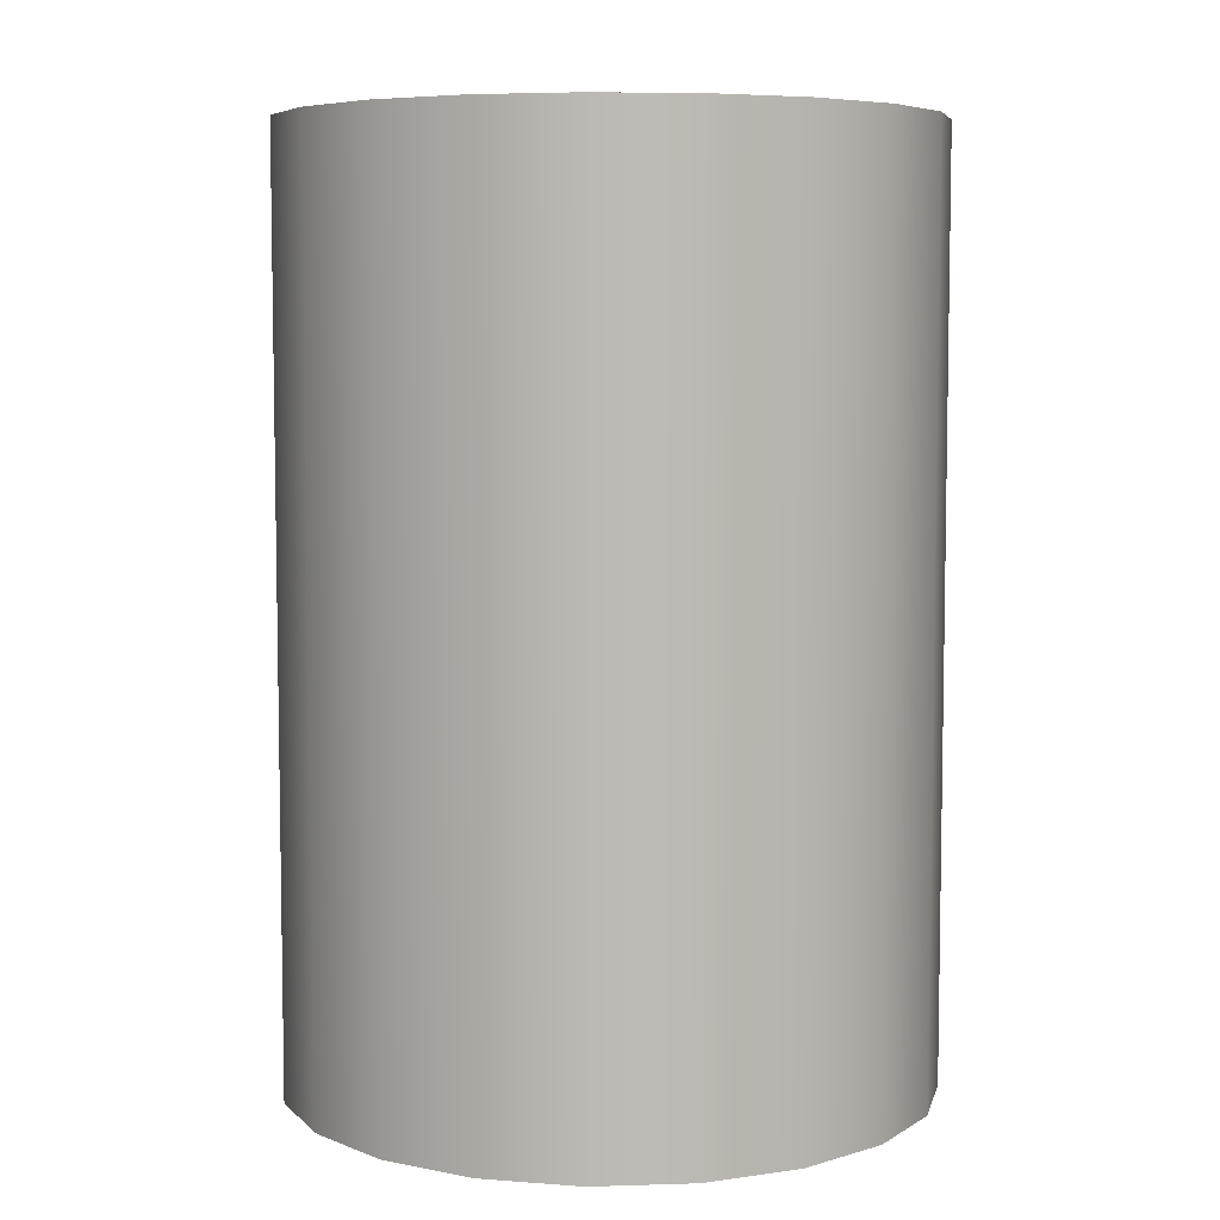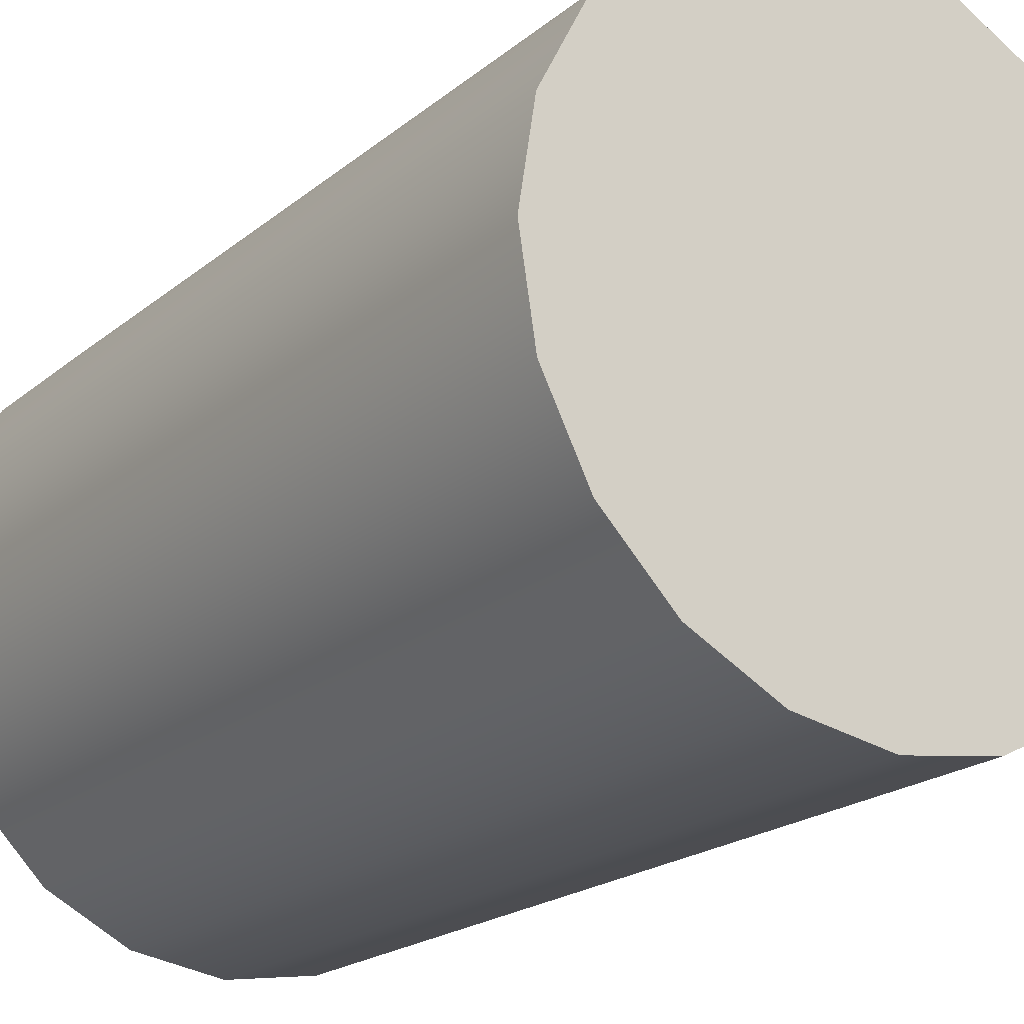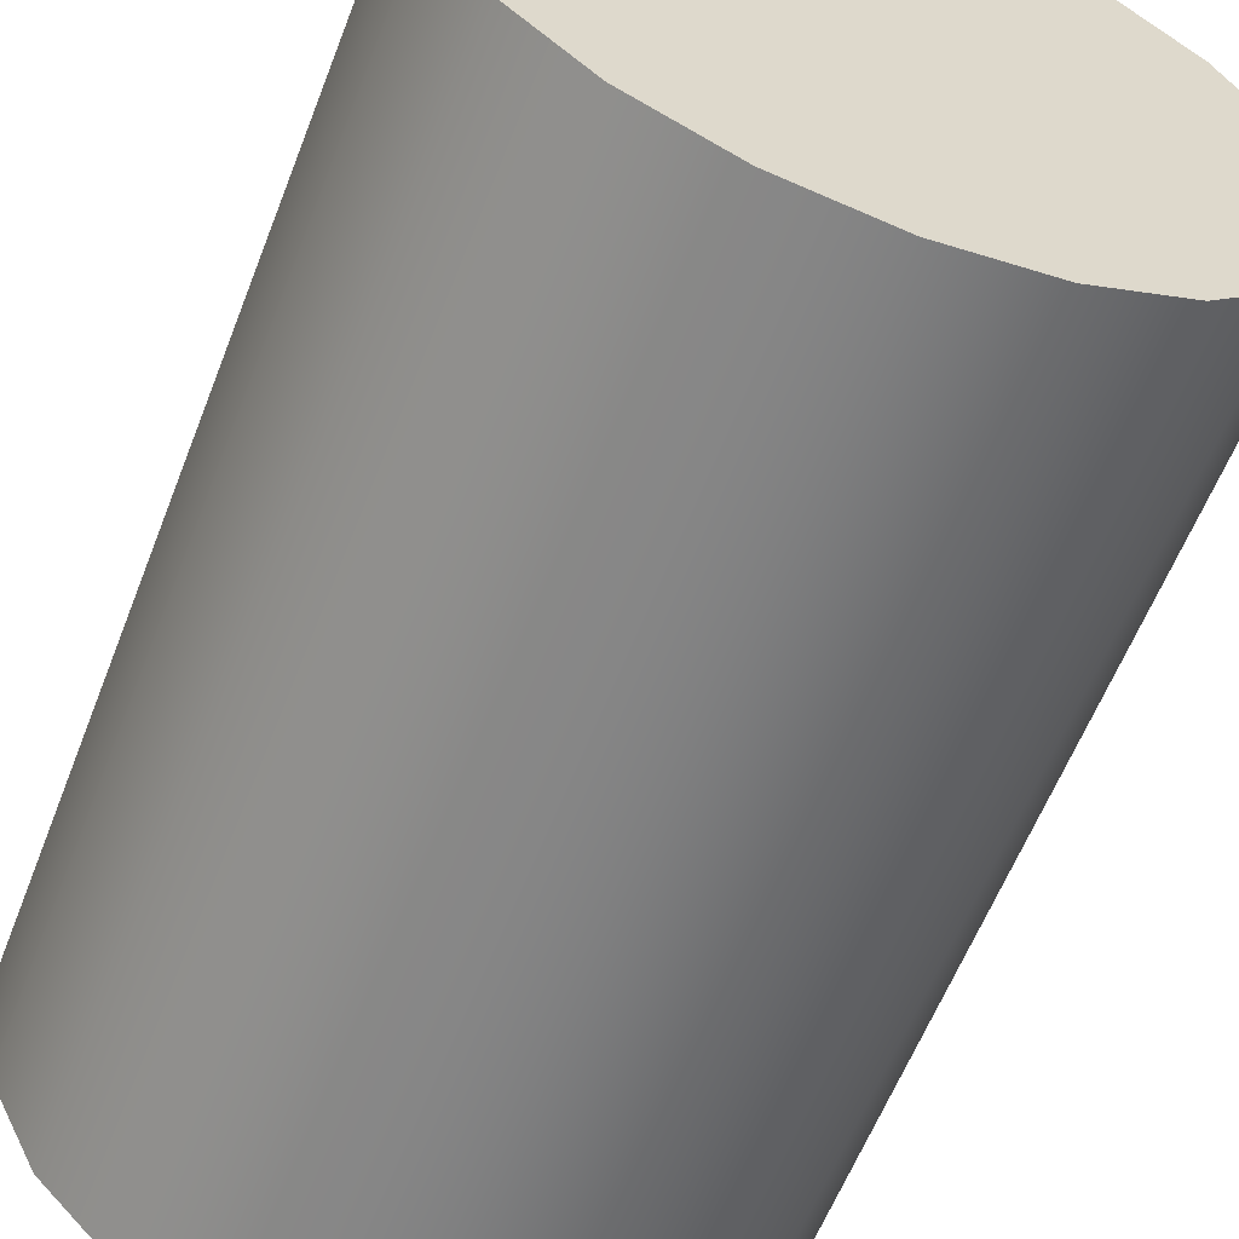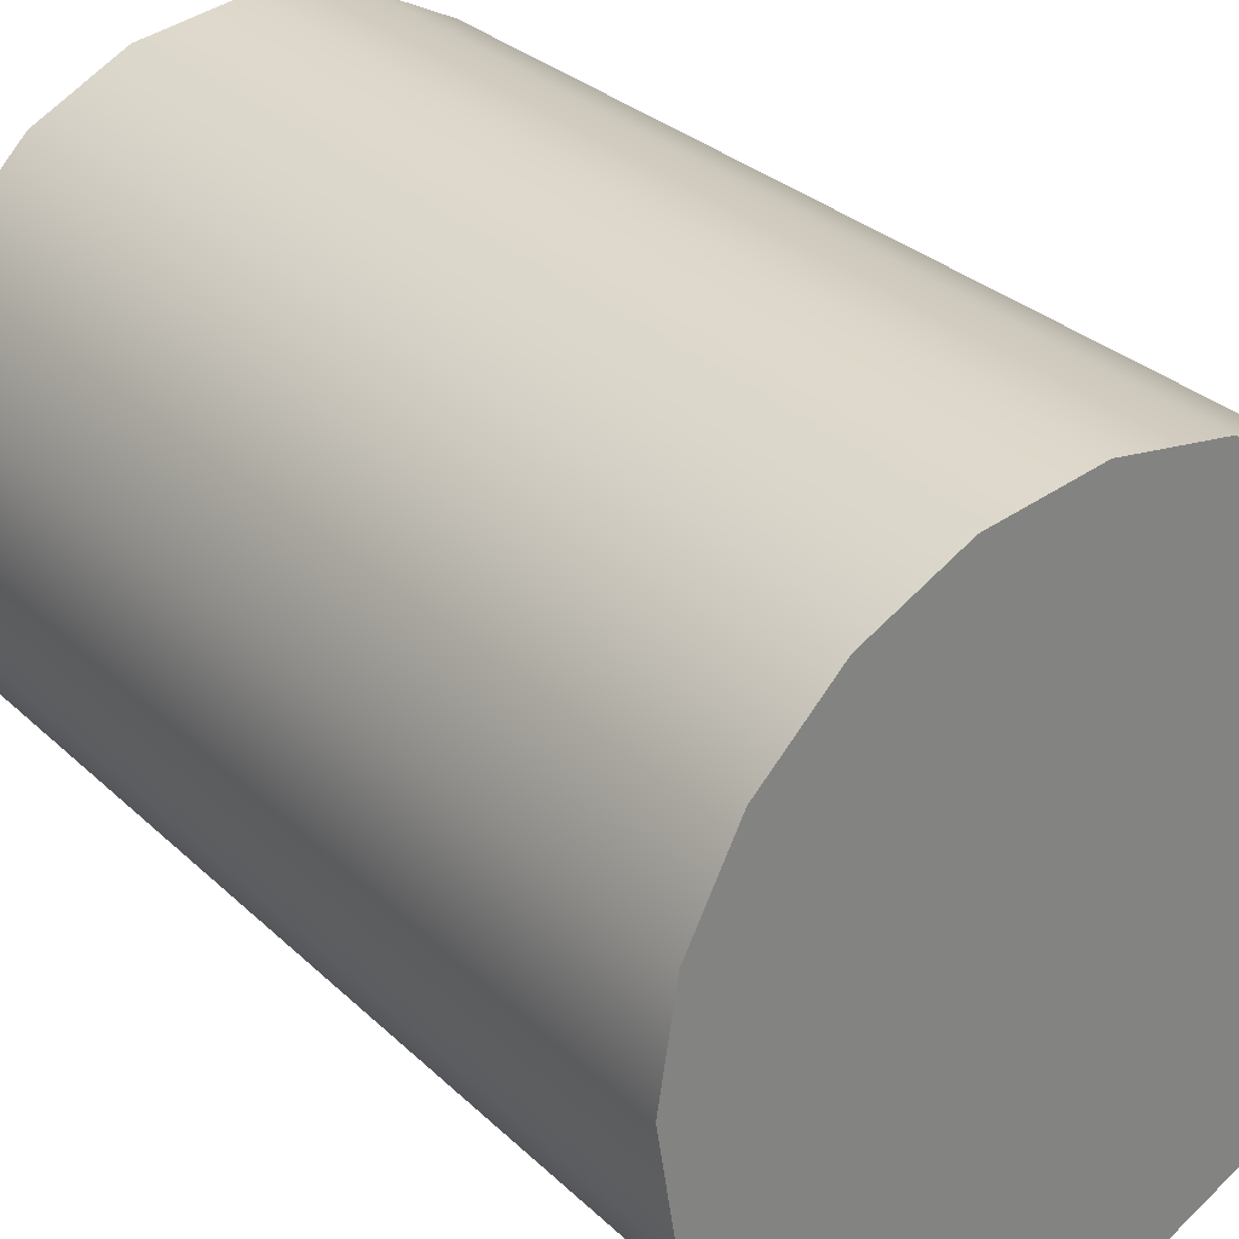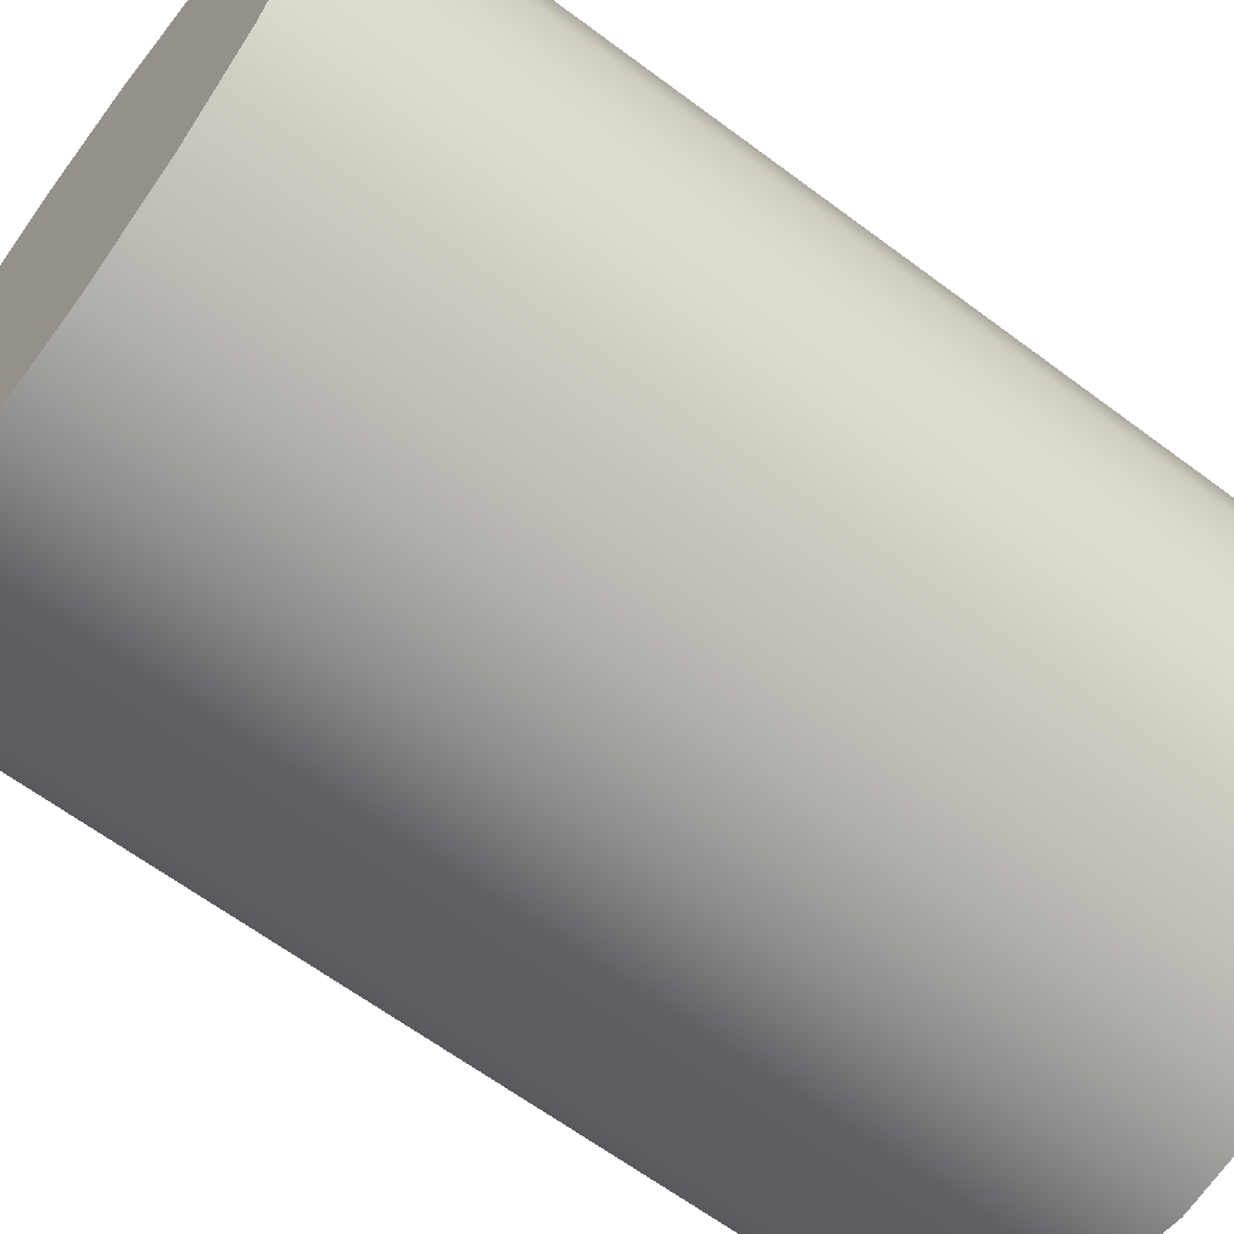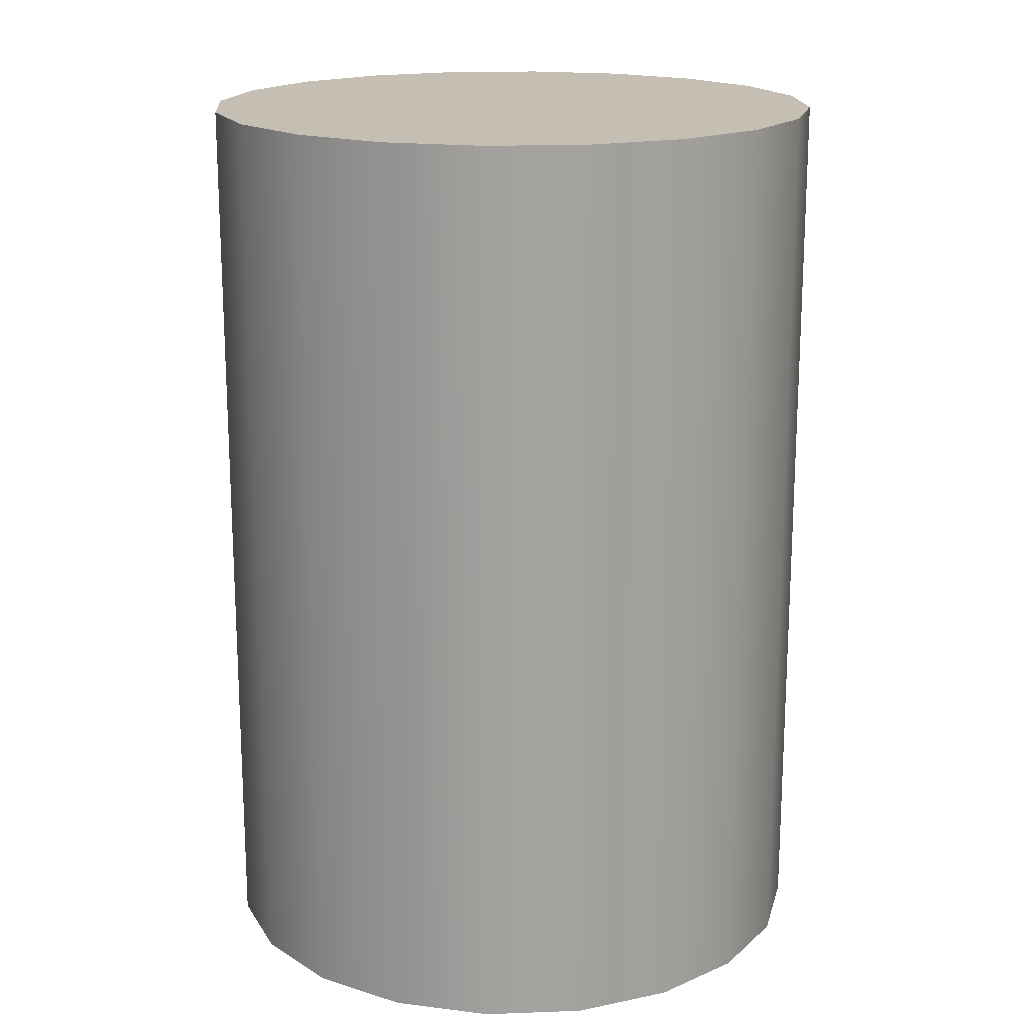
<metadata>
{"format":"obj","ext":"obj","renderer":"f3d","projection":"perspective","resolution":1024,"background":"white","views":[{"elev":6.4,"azim":-140.2,"up":"+Y"},{"elev":-20.5,"azim":-35.0,"up":"+Z"},{"elev":-60.0,"azim":158.8,"up":"+Z"},{"elev":30.1,"azim":-36.7,"up":"+Z"},{"elev":-63.7,"azim":-127.1,"up":"+Z"},{"elev":17.6,"azim":40.8,"up":"+Y"}]}
</metadata>
<code>
g default
v 1.484 0 -0.6257
v 1.271 0 -1.045
v 0.9382 0 -1.377
v 0.5192 0 -1.591
v 0.05473 0 -1.664
v -0.4098 0 -1.591
v -0.8288 0 -1.377
v -1.161 0 -1.045
v -1.375 0 -0.6257
v -1.448 0 -0.1612
v -1.375 0 0.3033
v -1.161 0 0.7223
v -0.8288 0 1.055
v -0.4098 0 1.268
v 0.05473 0 1.342
v 0.5192 0 1.268
v 0.9382 0 1.055
v 1.271 0 0.7223
v 1.484 0 0.3033
v 1.558 0 -0.1612
v 1.484 4.353 -0.6257
v 1.271 4.353 -1.045
v 0.9382 4.353 -1.377
v 0.5192 4.353 -1.591
v 0.05473 4.353 -1.664
v -0.4098 4.353 -1.591
v -0.8288 4.353 -1.377
v -1.161 4.353 -1.045
v -1.375 4.353 -0.6257
v -1.448 4.353 -0.1612
v -1.375 4.353 0.3033
v -1.161 4.353 0.7223
v -0.8288 4.353 1.055
v -0.4098 4.353 1.268
v 0.05473 4.353 1.342
v 0.5192 4.353 1.268
v 0.9382 4.353 1.055
v 1.271 4.353 0.7223
v 1.484 4.353 0.3033
v 1.558 4.353 -0.1612
v 0.05473 0 -0.1612
v 0.05473 4.353 -0.1612
g pCylinder1
f 1 2 22 21
f 2 3 23 22
f 3 4 24 23
f 4 5 25 24
f 5 6 26 25
f 6 7 27 26
f 7 8 28 27
f 8 9 29 28
f 9 10 30 29
f 10 11 31 30
f 11 12 32 31
f 12 13 33 32
f 13 14 34 33
f 14 15 35 34
f 15 16 36 35
f 16 17 37 36
f 17 18 38 37
f 18 19 39 38
f 19 20 40 39
f 20 1 21 40
f 2 1 41
f 3 2 41
f 4 3 41
f 5 4 41
f 6 5 41
f 7 6 41
f 8 7 41
f 9 8 41
f 10 9 41
f 11 10 41
f 12 11 41
f 13 12 41
f 14 13 41
f 15 14 41
f 16 15 41
f 17 16 41
f 18 17 41
f 19 18 41
f 20 19 41
f 1 20 41
f 21 22 42
f 22 23 42
f 23 24 42
f 24 25 42
f 25 26 42
f 26 27 42
f 27 28 42
f 28 29 42
f 29 30 42
f 30 31 42
f 31 32 42
f 32 33 42
f 33 34 42
f 34 35 42
f 35 36 42
f 36 37 42
f 37 38 42
f 38 39 42
f 39 40 42
f 40 21 42

</code>
